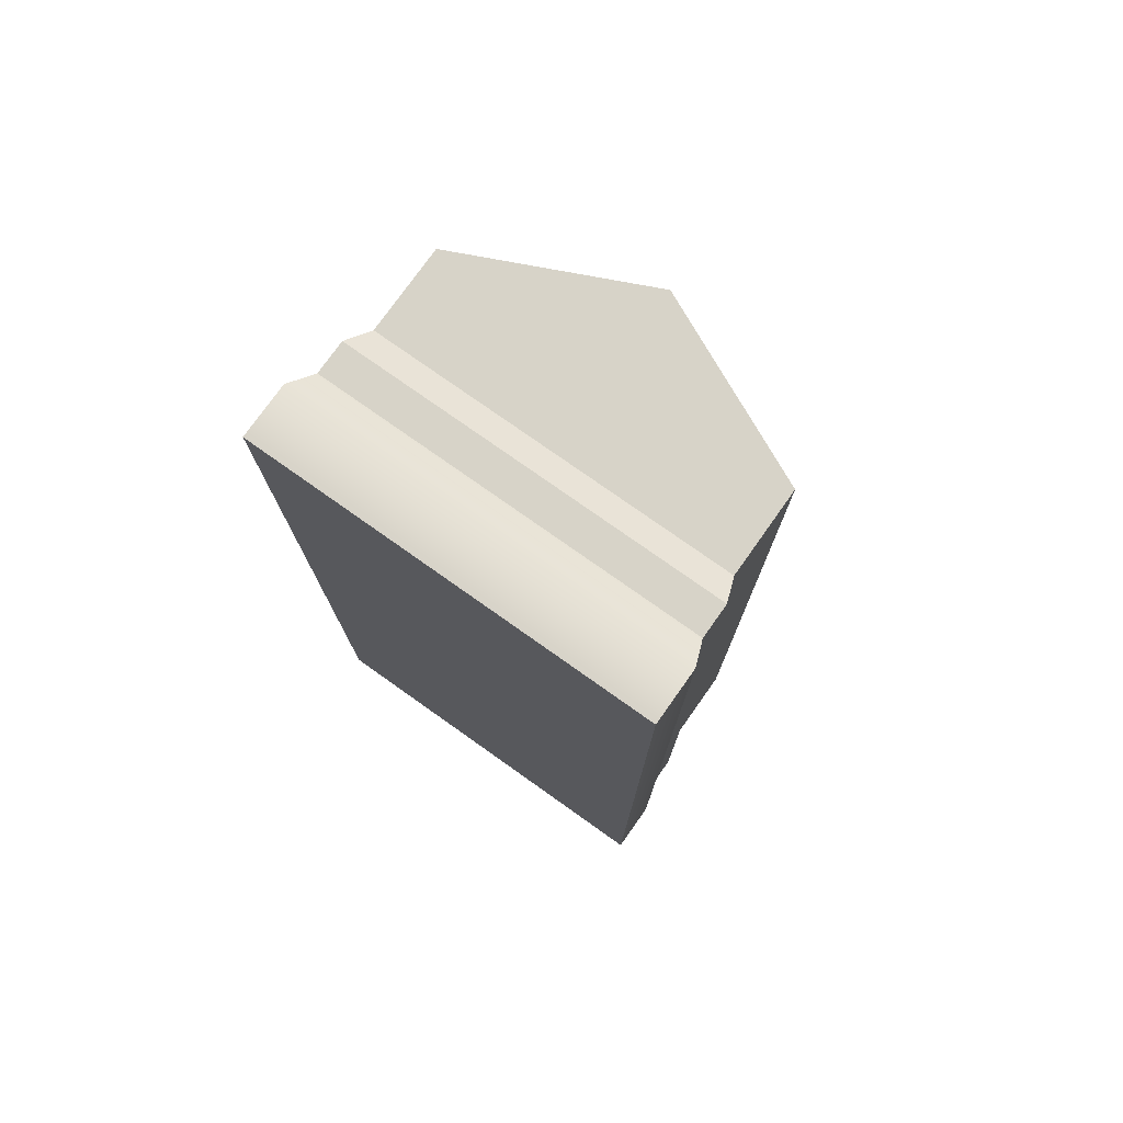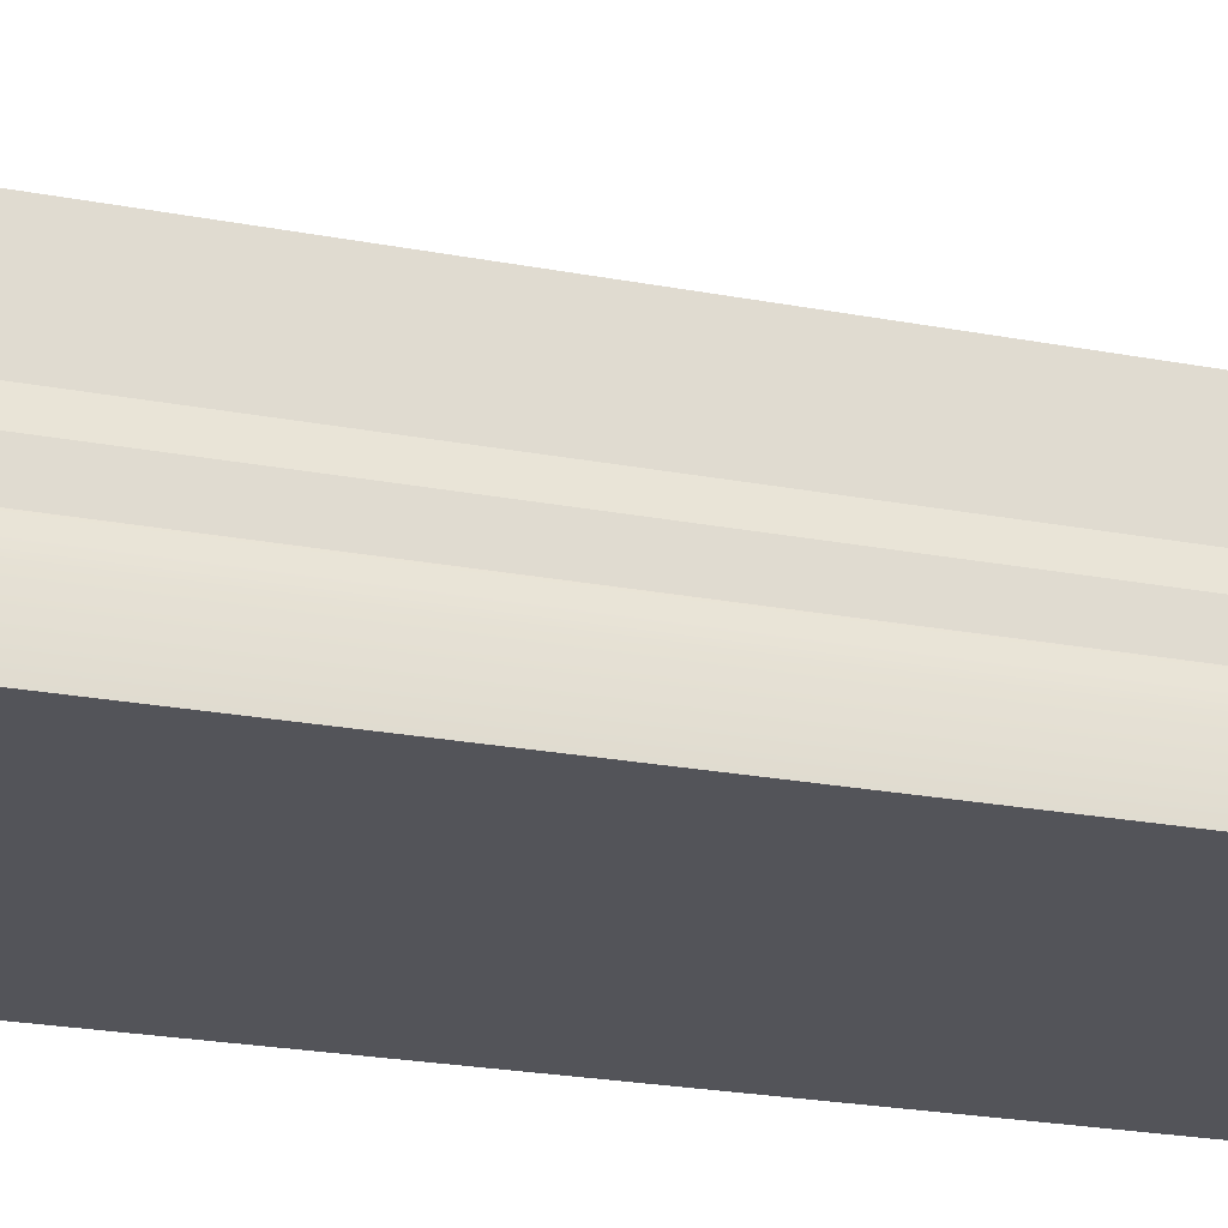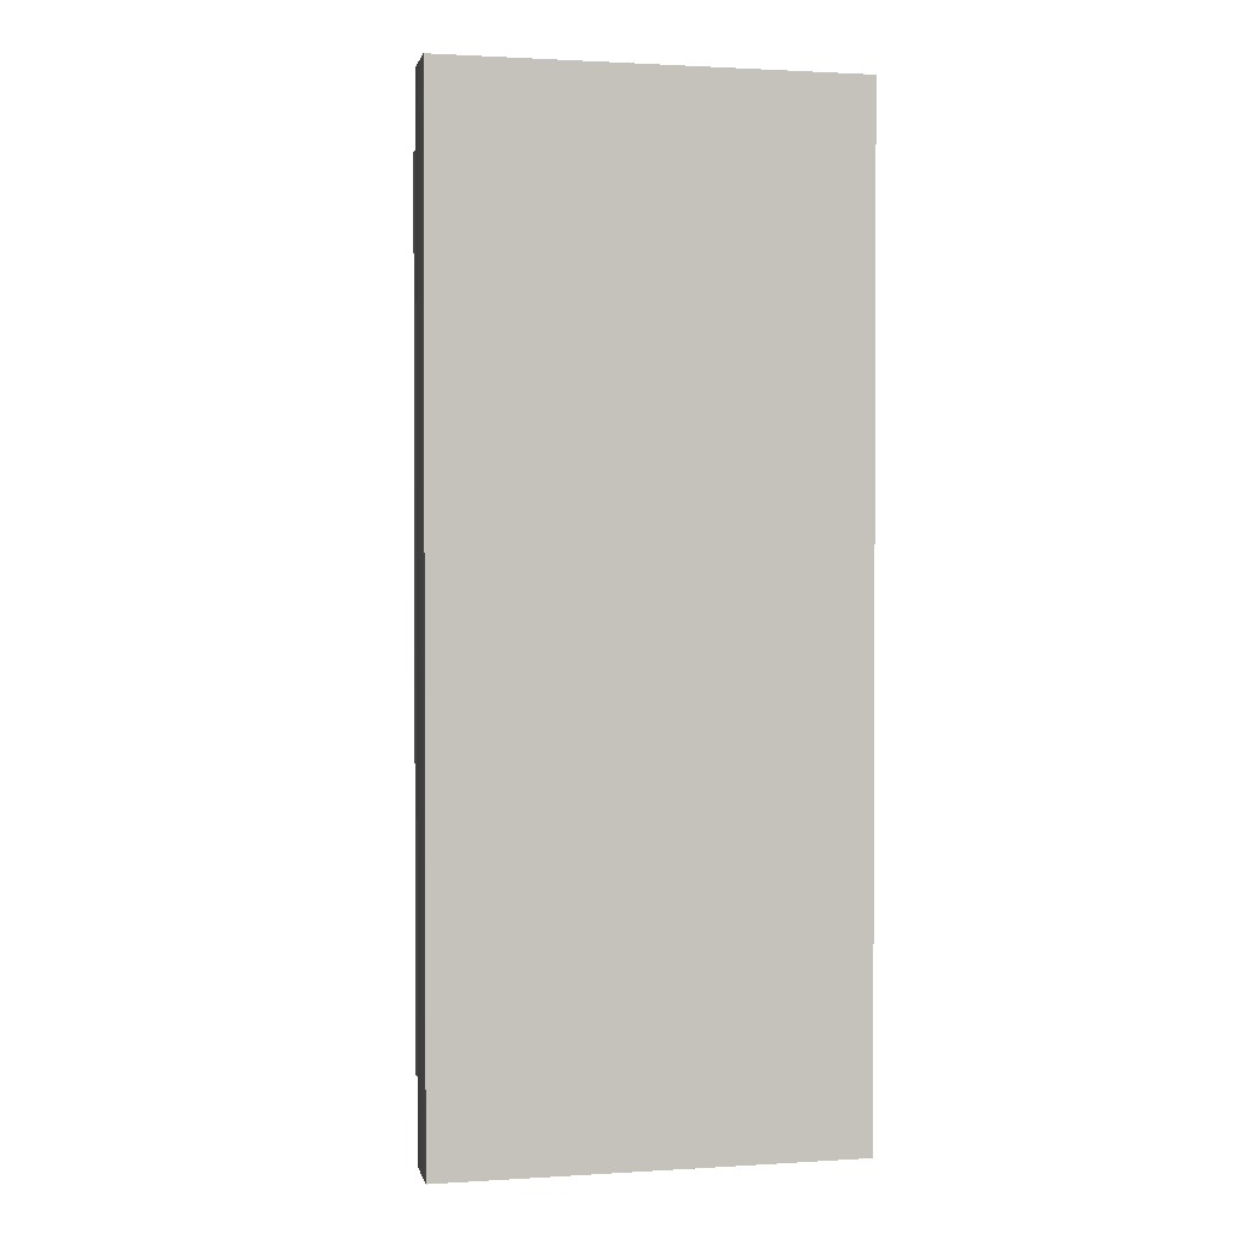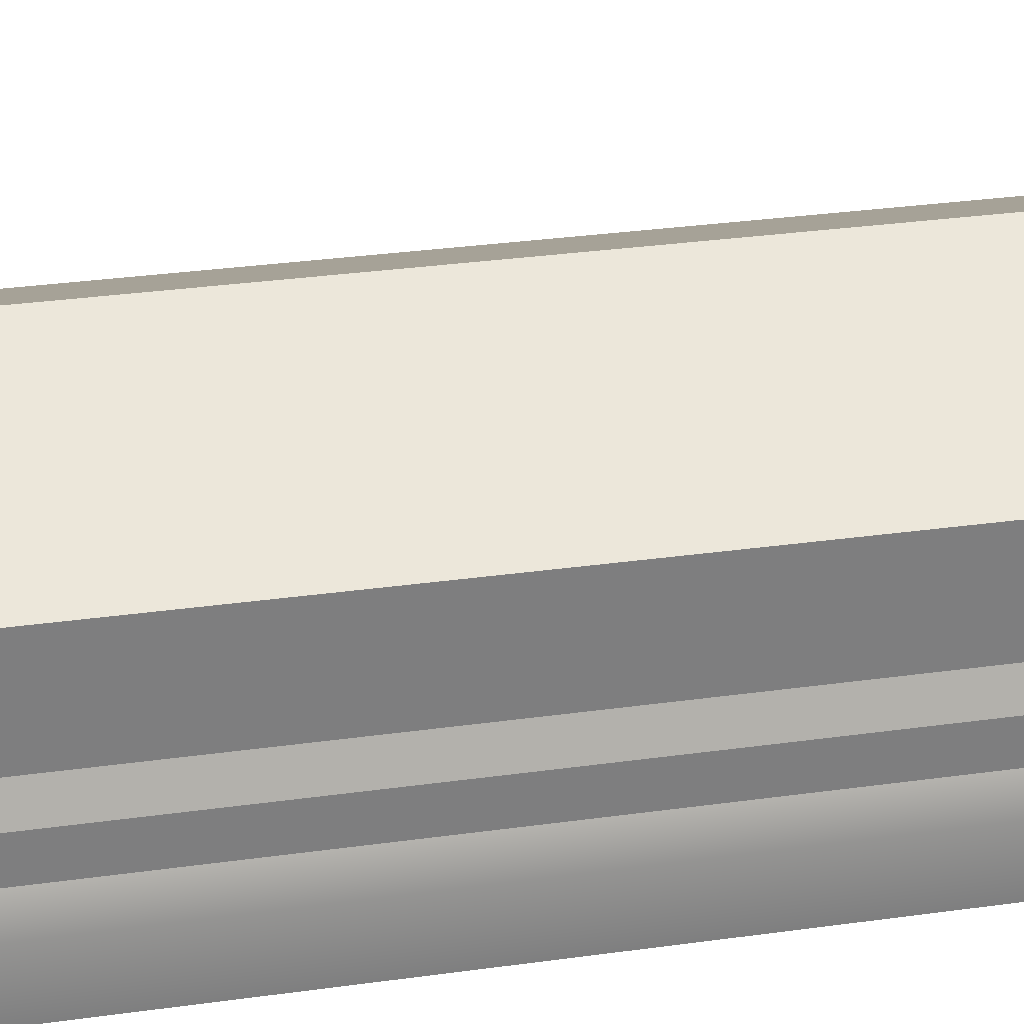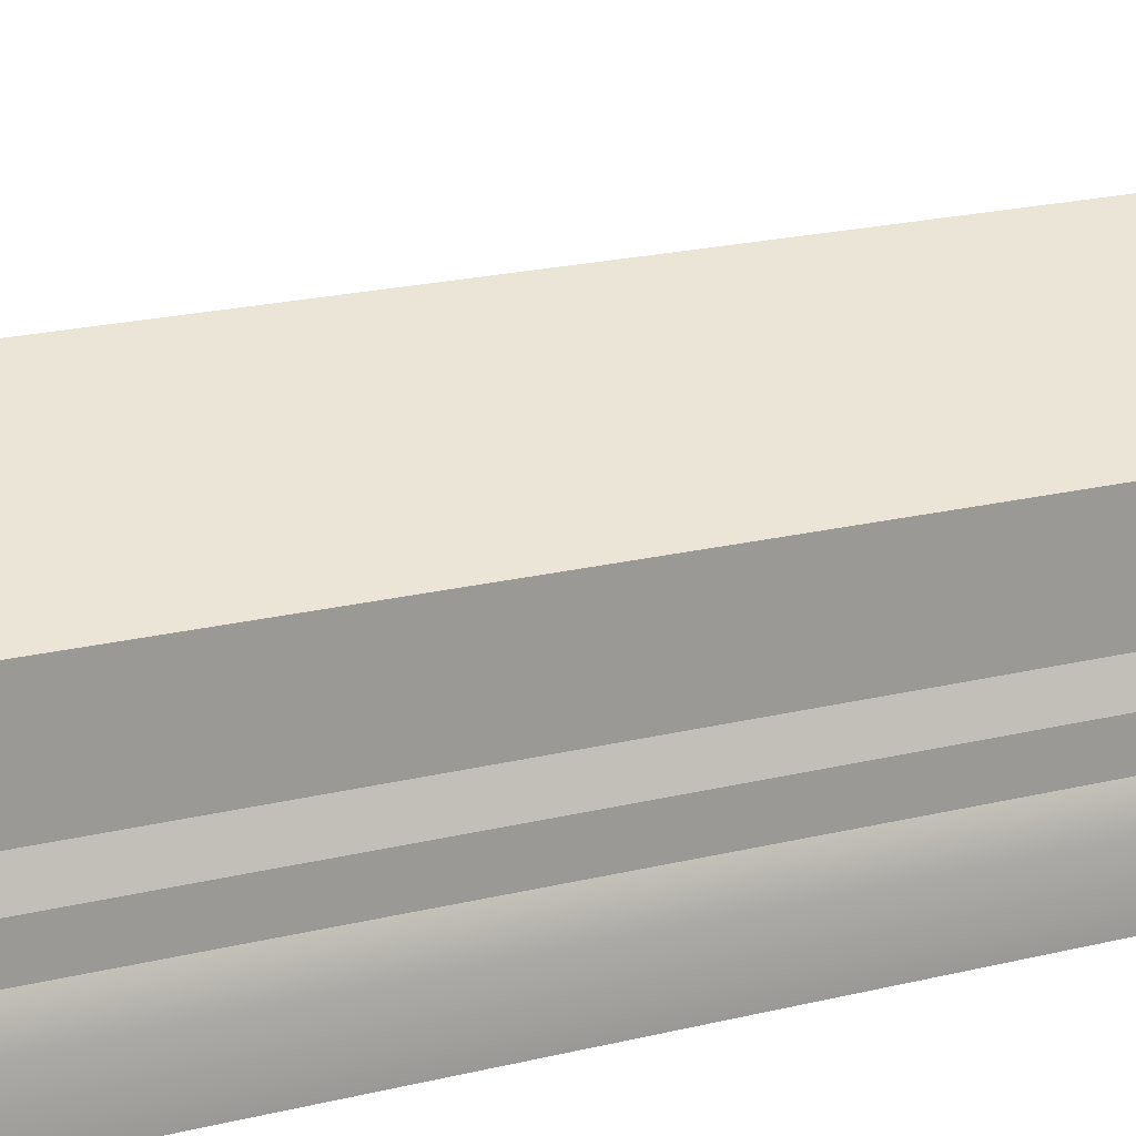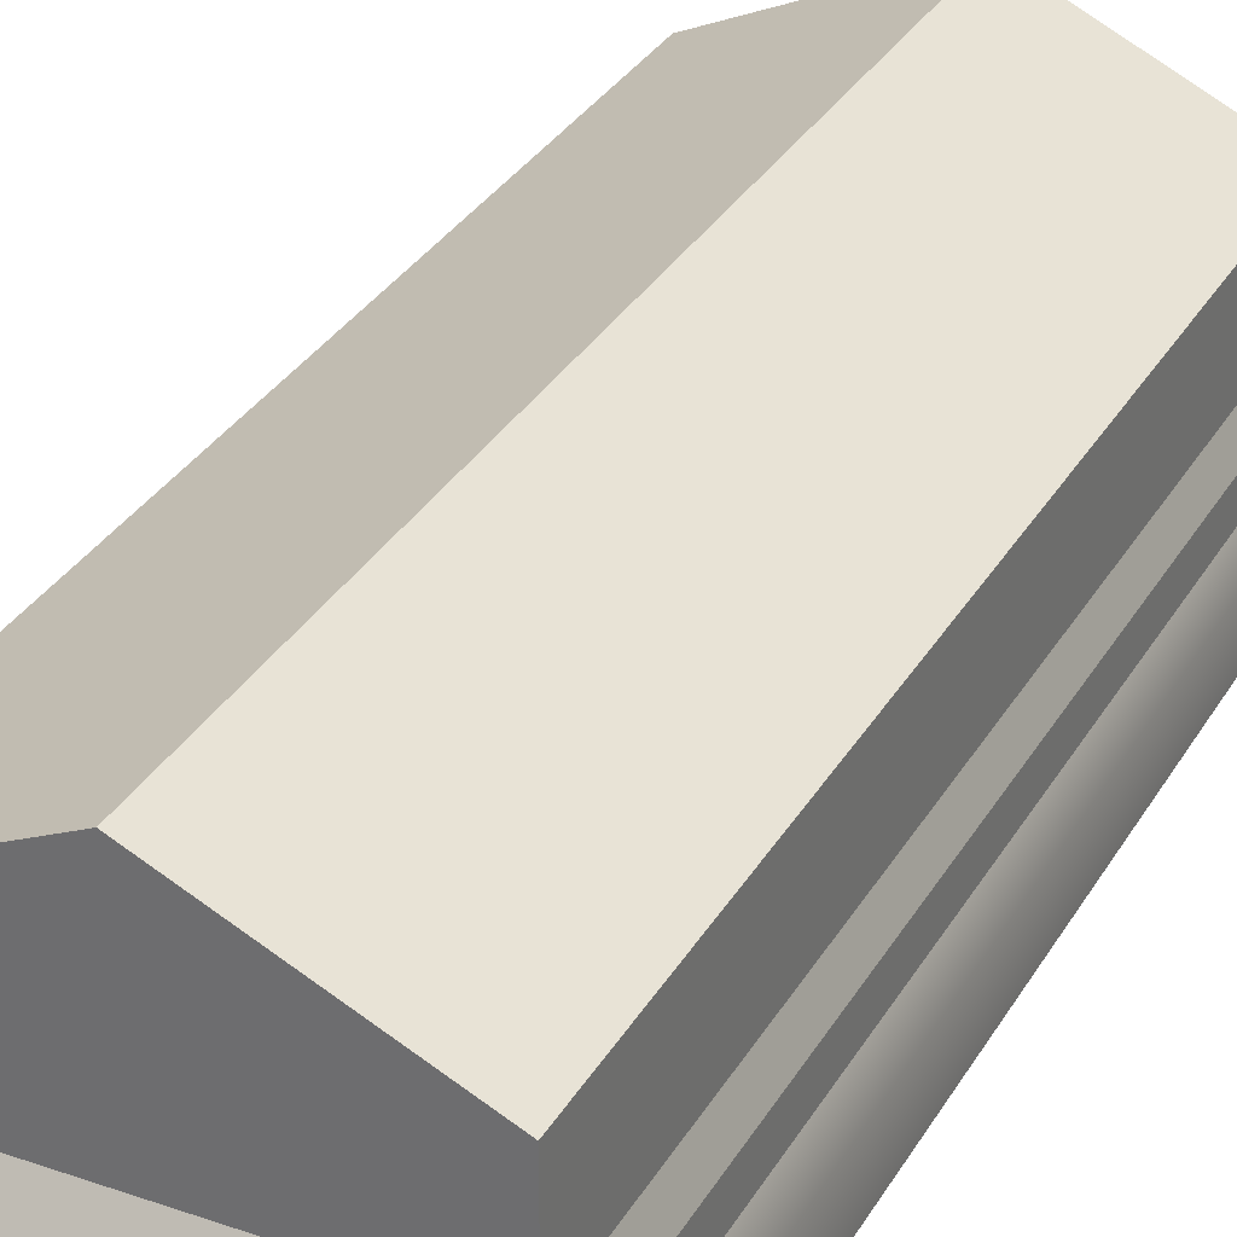
<metadata>
{"format":"obj","ext":"obj","renderer":"f3d","projection":"perspective","resolution":1024,"background":"white","views":[{"elev":76.6,"azim":35.3,"up":"+Z"},{"elev":-23.8,"azim":-107.5,"up":"+Y"},{"elev":1.5,"azim":-12.1,"up":"+Z"},{"elev":30.8,"azim":-101.4,"up":"+Y"},{"elev":20.8,"azim":66.1,"up":"+Y"},{"elev":32.1,"azim":-154.1,"up":"+Y"}]}
</metadata>
<code>
g gravestone-flat
v 0.2242 0.136 0.5408 1 1 1
v -0.2242 0.136 0.5408 1 1 1
v 0.213 0.168 0.5169 1 1 1
v -0.213 0.168 0.5169 1 1 1
v -0.236 0 -0.566 1 1 1
v -0.236 0.064 -0.566 1 1 1
v -0.236 0 0.566 1 1 1
v -0.236 0.064 0.566 1 1 1
v 0.2242 0.096 0.5408 1 1 1
v -0.2242 0.096 0.5408 1 1 1
v -0.2242 0.096 -0.5408 1 1 1
v -0.2242 0.136 -0.5408 1 1 1
v 0.236 0 -0.566 1 1 1
v 0.236 0.064 -0.566 1 1 1
v 0.2242 0.136 -0.5408 1 1 1
v 0.213 0.168 -0.5169 1 1 1
v 0 0.37 -0.5169 1 1 1
v 0 0.37 0.5169 1 1 1
v -0.213 0.272 -0.5169 1 1 1
v -0.213 0.272 0.5169 1 1 1
v 0.213 0.272 0.5169 1 1 1
v 0.236 0.064 0.566 1 1 1
v 0.2242 0.096 -0.5408 1 1 1
v -0.213 0.168 -0.5169 1 1 1
v 0.213 0.272 -0.5169 1 1 1
v 0.236 0 0.566 1 1 1
f 3 2 1
f 2 3 4
f 7 6 5
f 6 7 8
f 1 10 9
f 10 1 2
f 8 11 6
f 11 8 10
f 10 12 11
f 12 10 2
f 6 13 5
f 13 6 14
f 16 1 15
f 1 16 3
f 19 18 17
f 18 19 20
f 21 4 3
f 4 21 20
f 20 21 18
f 23 22 14
f 22 23 9
f 9 8 22
f 8 9 10
f 19 16 24
f 16 19 25
f 25 19 17
f 1 23 15
f 23 1 9
f 4 19 24
f 19 4 20
f 11 14 6
f 14 11 23
f 17 21 25
f 21 17 18
f 2 24 12
f 24 2 4
f 24 15 12
f 15 24 16
f 7 13 26
f 13 7 5
f 12 23 11
f 23 12 15
f 21 16 25
f 16 21 3
f 22 7 26
f 7 22 8
f 22 13 14
f 13 22 26
g gravestone-flat
f 3 2 1
f 2 3 4
f 7 6 5
f 6 7 8
f 1 10 9
f 10 1 2
f 8 11 6
f 11 8 10
f 10 12 11
f 12 10 2
f 6 13 5
f 13 6 14
f 16 1 15
f 1 16 3
f 19 18 17
f 18 19 20
f 21 4 3
f 4 21 20
f 20 21 18
f 23 22 14
f 22 23 9
f 9 8 22
f 8 9 10
f 19 16 24
f 16 19 25
f 25 19 17
f 1 23 15
f 23 1 9
f 4 19 24
f 19 4 20
f 11 14 6
f 14 11 23
f 17 21 25
f 21 17 18
f 2 24 12
f 24 2 4
f 24 15 12
f 15 24 16
f 7 13 26
f 13 7 5
f 12 23 11
f 23 12 15
f 21 16 25
f 16 21 3
f 22 7 26
f 7 22 8
f 22 13 14
f 13 22 26

</code>
